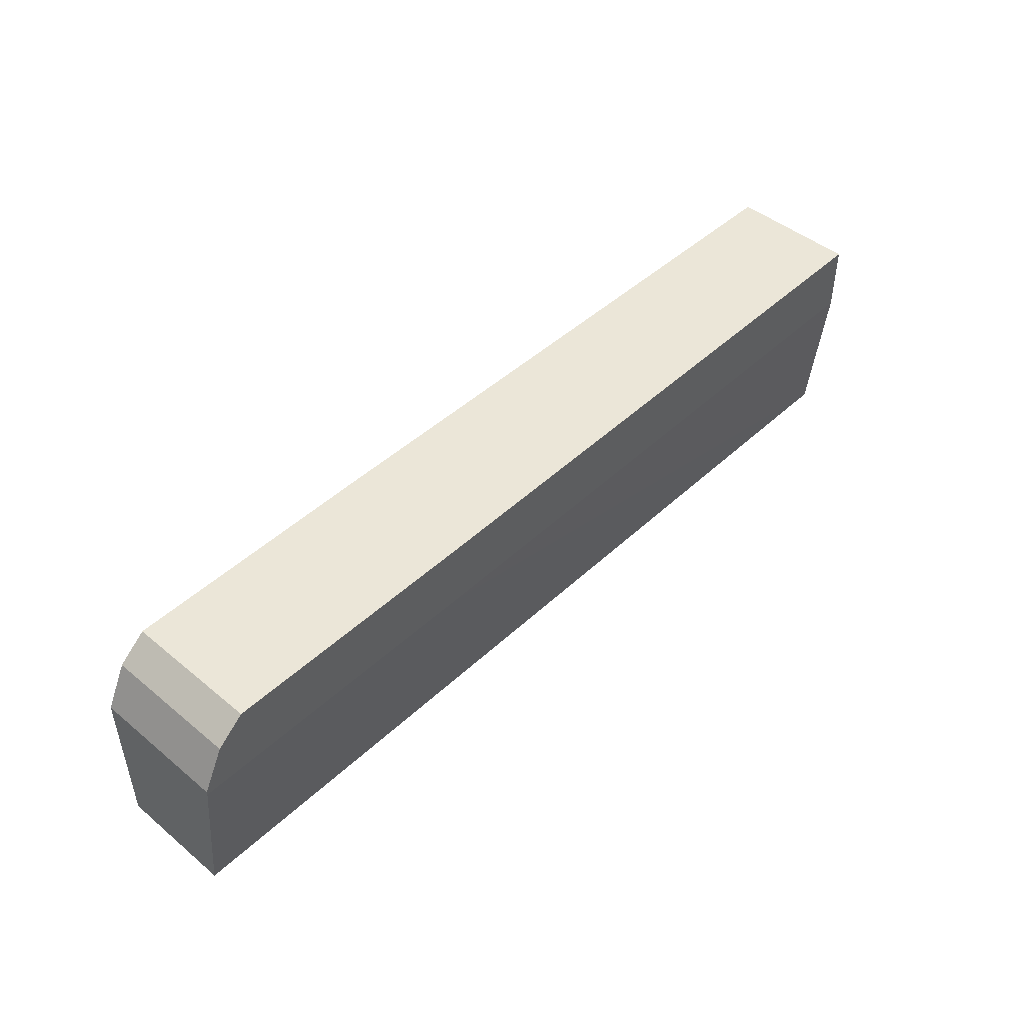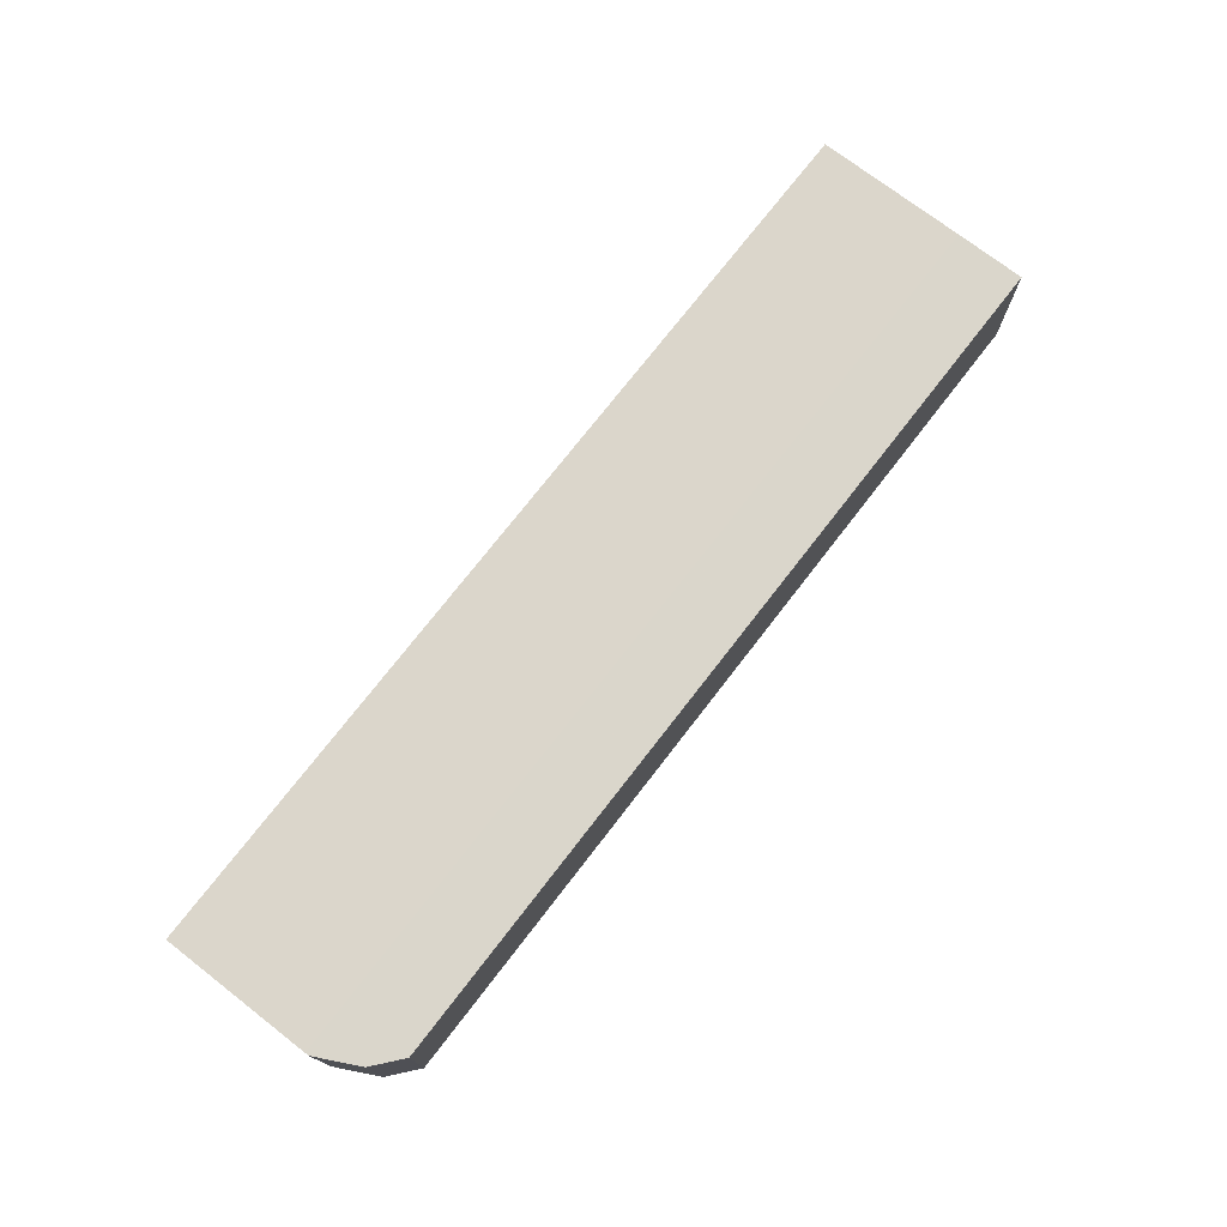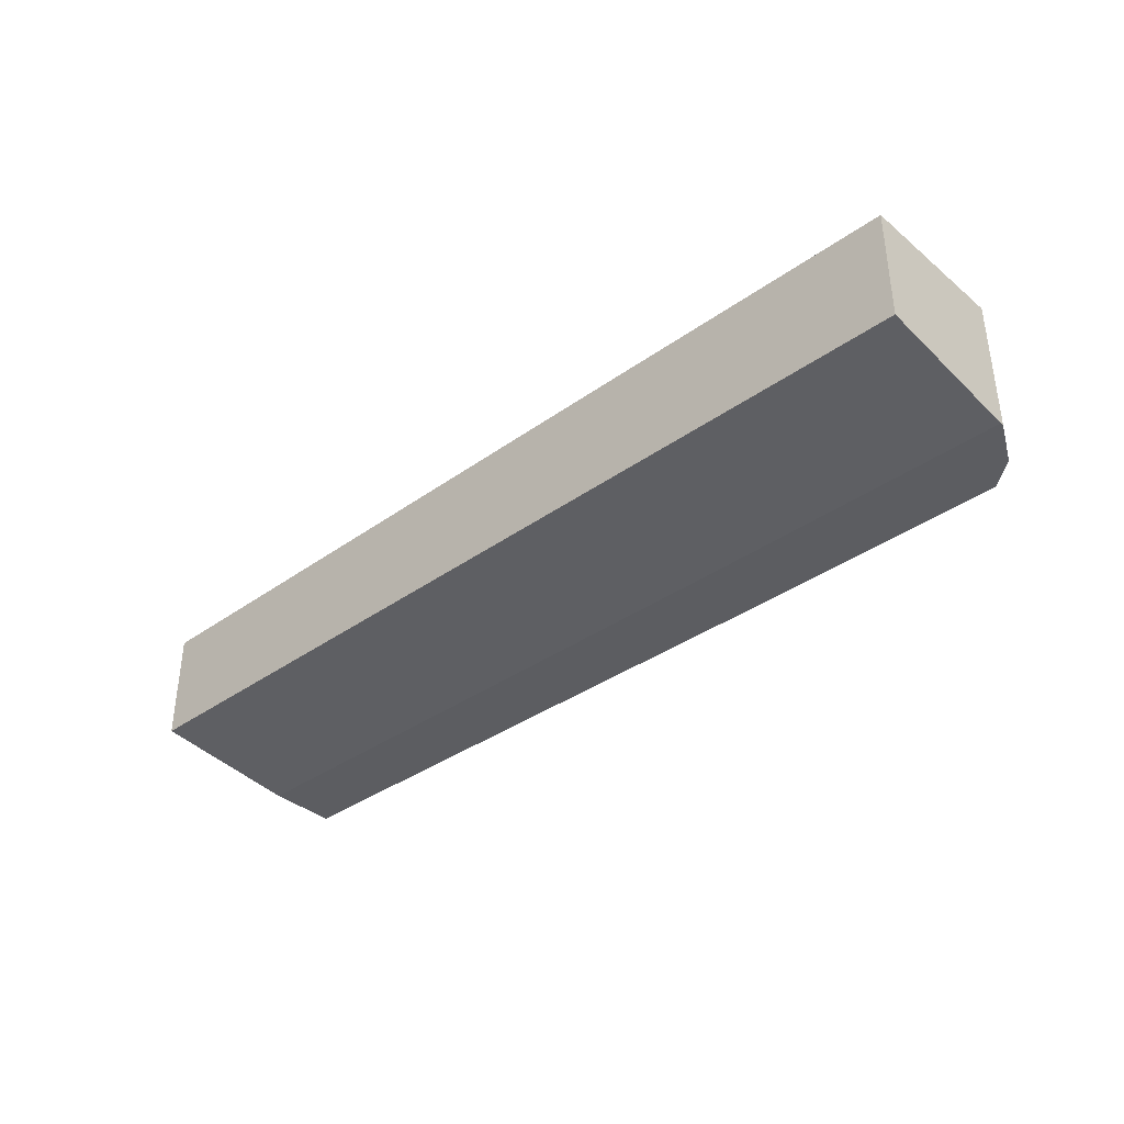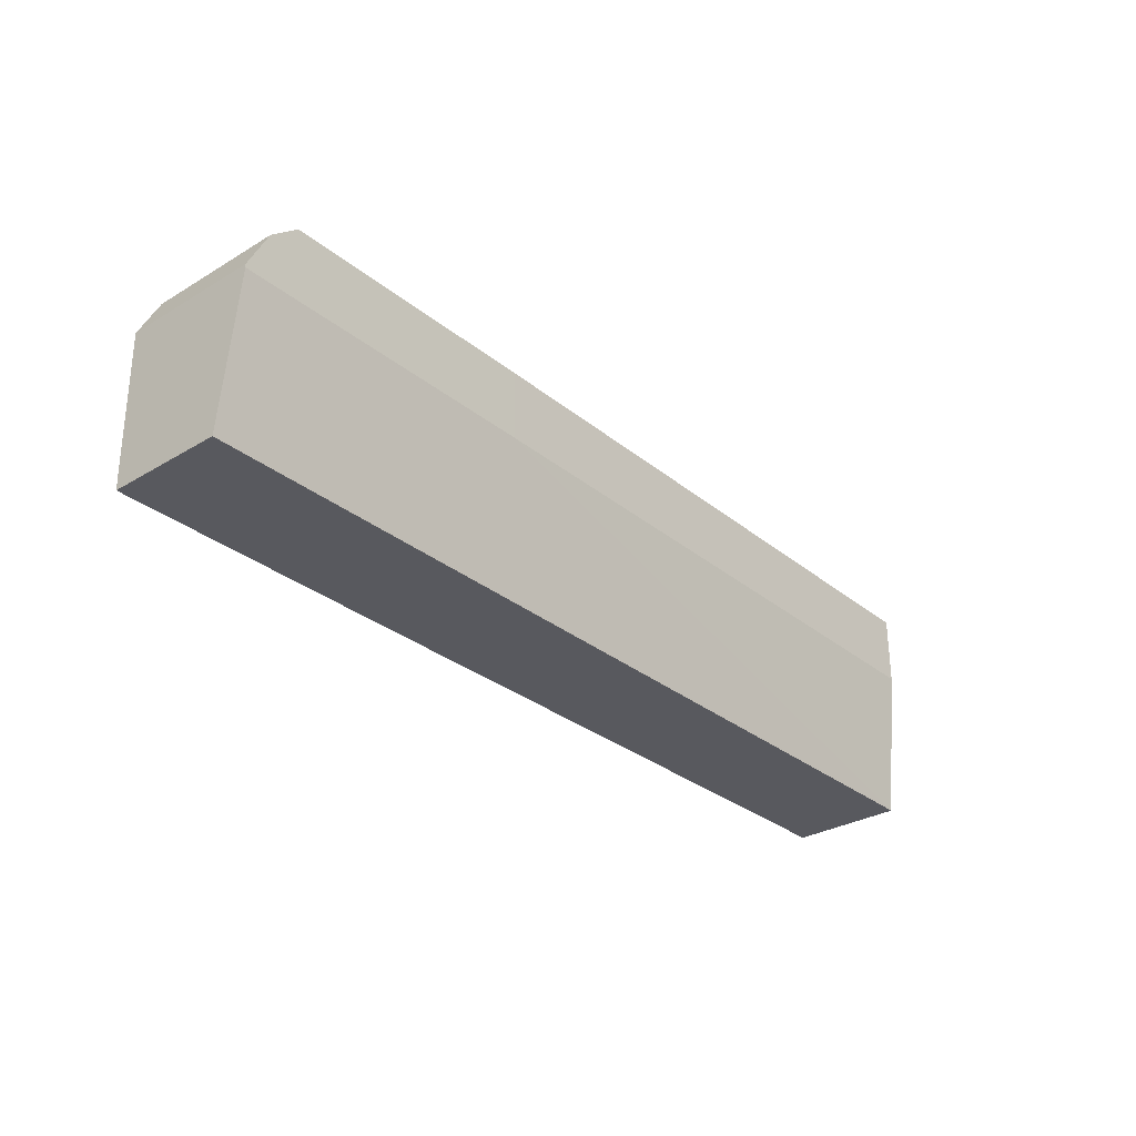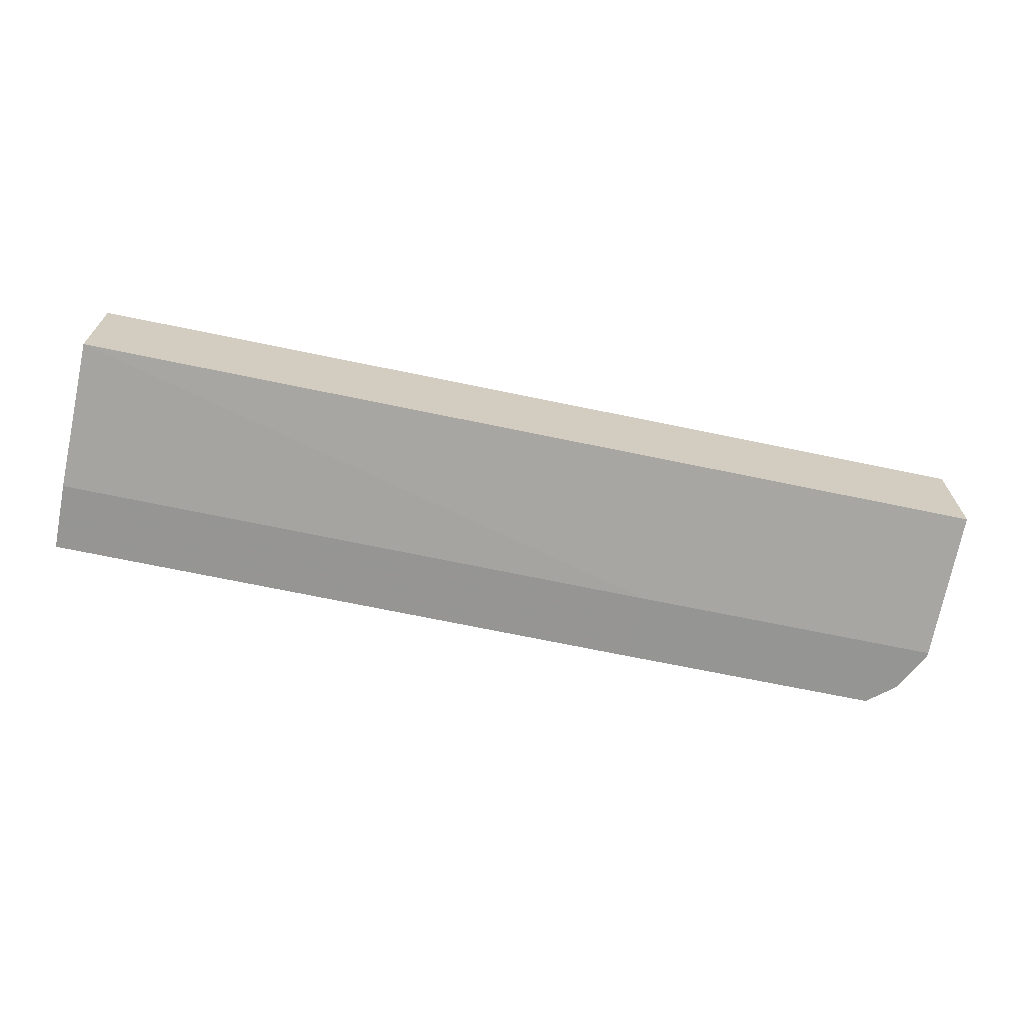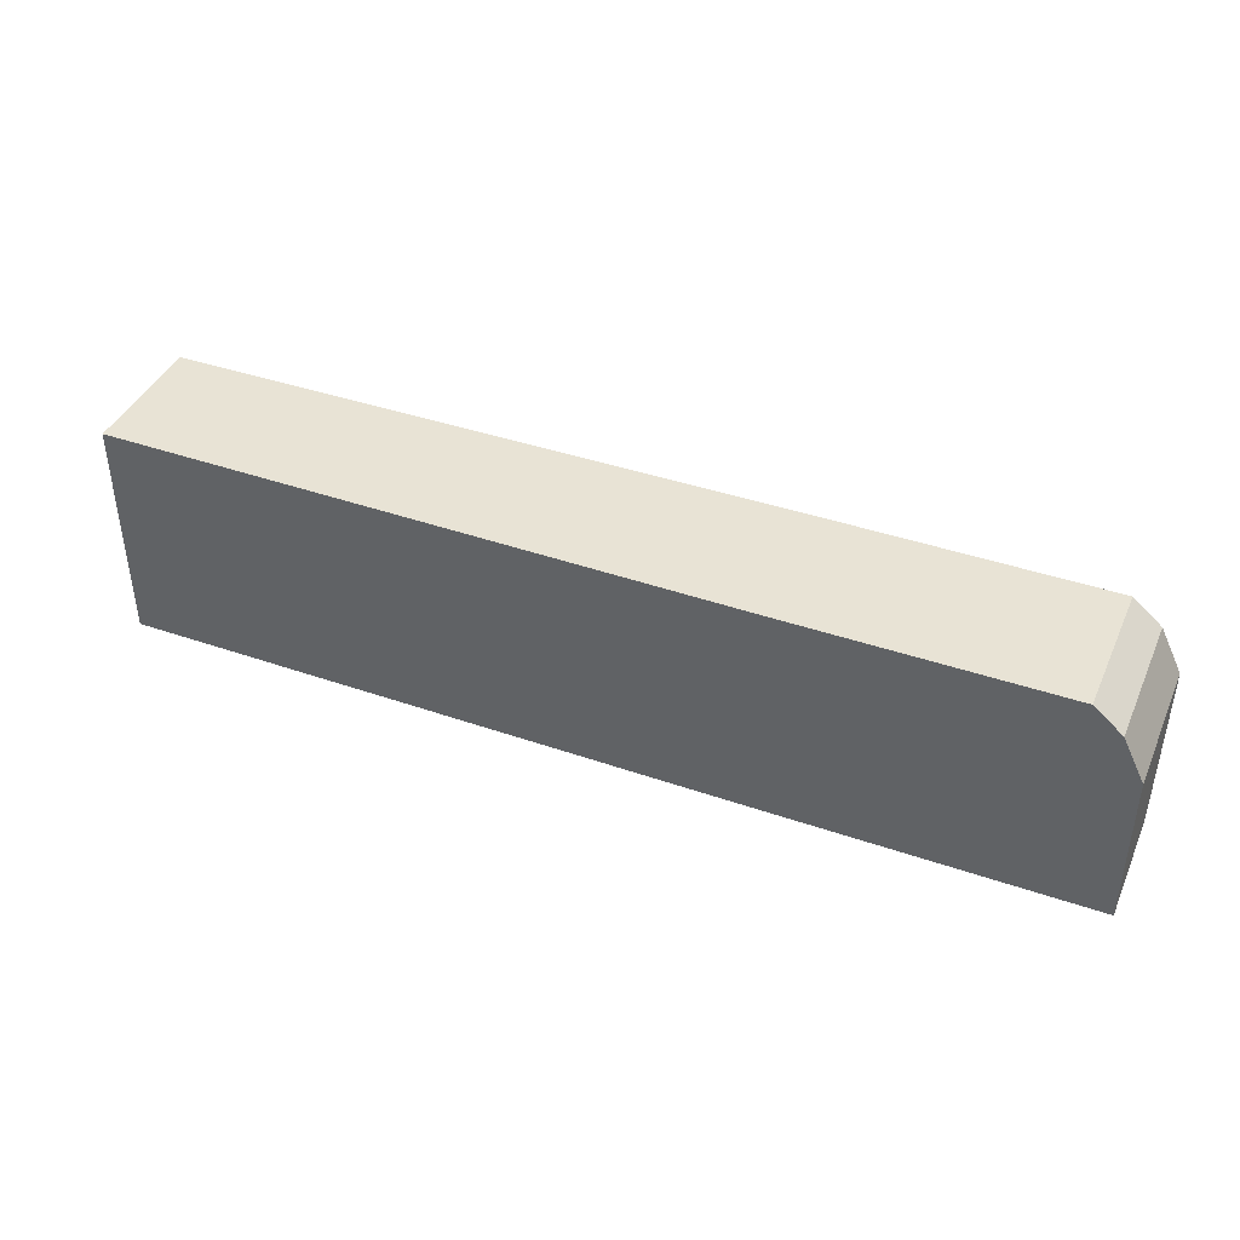
<metadata>
{"format":"obj","ext":"obj","renderer":"f3d","projection":"perspective","resolution":1024,"background":"white","views":[{"elev":46.2,"azim":133.3,"up":"+Y"},{"elev":74.1,"azim":127.7,"up":"+Z"},{"elev":-36.9,"azim":42.7,"up":"+Z"},{"elev":-30.4,"azim":130.9,"up":"+Y"},{"elev":-67.4,"azim":-11.9,"up":"+Z"},{"elev":41.1,"azim":22.8,"up":"+Y"}]}
</metadata>
<code>
v -0.3353 0.5229 -0.07466
v 0.3802 0.5229 -0.07856
v 0.3802 0.4419 -0.07856
v 0.6866 0.5229 -0.07856
v 0.6866 0.5229 0.07991
v 0.7189 0.4958 -0.07856
v 0.7437 0.4462 -0.07856
v 0.7437 0.4462 0.07991
v 0.7437 0.4419 0.07991
v 0.7189 0.4958 0.07991
v 0.3829 0.4419 0.07991
v 0.7437 0.2663 0.07663
v 0.7437 0.4418 0.07663
v 0.7437 0.2663 -0.05714
v 0.7437 0.4419 -0.07856
v -0.3348 0.2663 -0.05714
v -0.3353 0.4419 -0.07466
v -0.3353 0.5229 0.07467
v -0.3353 0.4419 0.07467
v 0.3829 0.5229 0.07991
v -0.3348 0.2663 0.07443
v 0.3763 0.2663 0.07663
f 20 1 18
f 20 18 19
f 19 18 17
f 3 16 17
f 3 17 1
f 20 5 1
f 17 18 1
f 20 11 5
f 14 12 16
f 19 21 11
f 19 17 21
f 17 16 21
f 12 21 16
f 22 21 12
f 22 11 21
f 22 12 11
f 3 14 16
f 3 4 7
f 20 19 11
f 15 14 3
f 13 12 7
f 15 7 14
f 2 3 1
f 2 4 3
f 15 3 7
f 4 1 5
f 6 4 5
f 6 7 4
f 8 7 6
f 8 9 7
f 2 1 4
f 10 5 8
f 10 6 5
f 10 8 6
f 9 5 11
f 9 11 12
f 9 12 13
f 9 13 7
f 14 7 12
f 8 5 9

</code>
